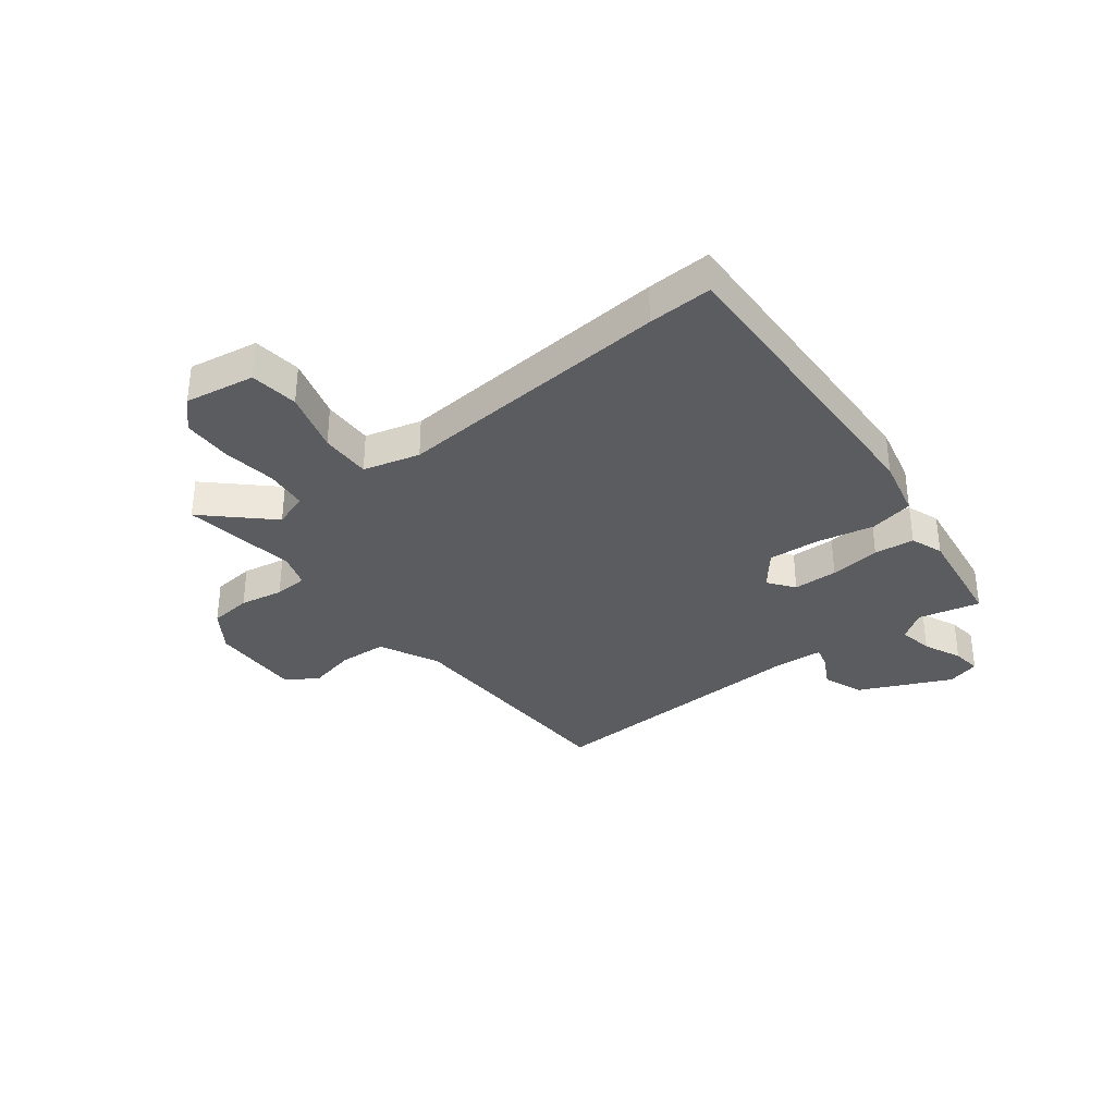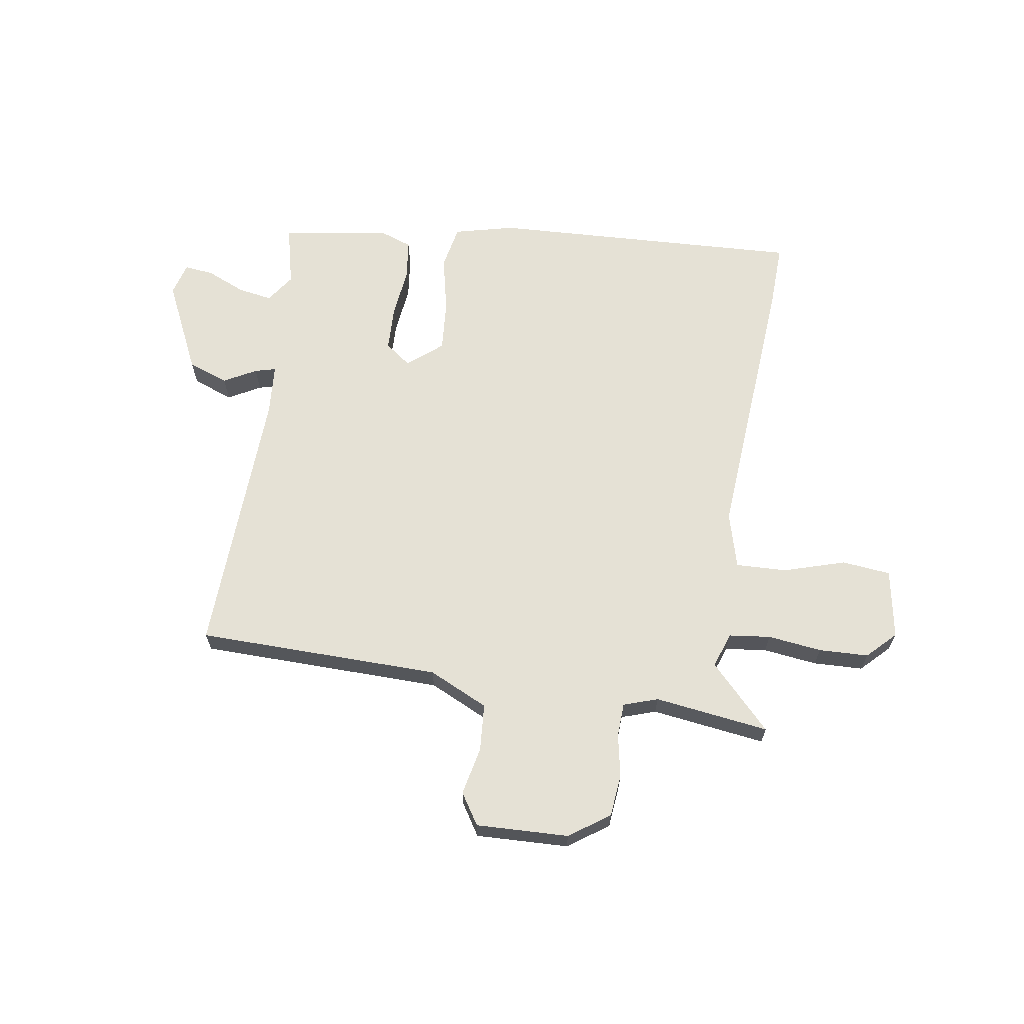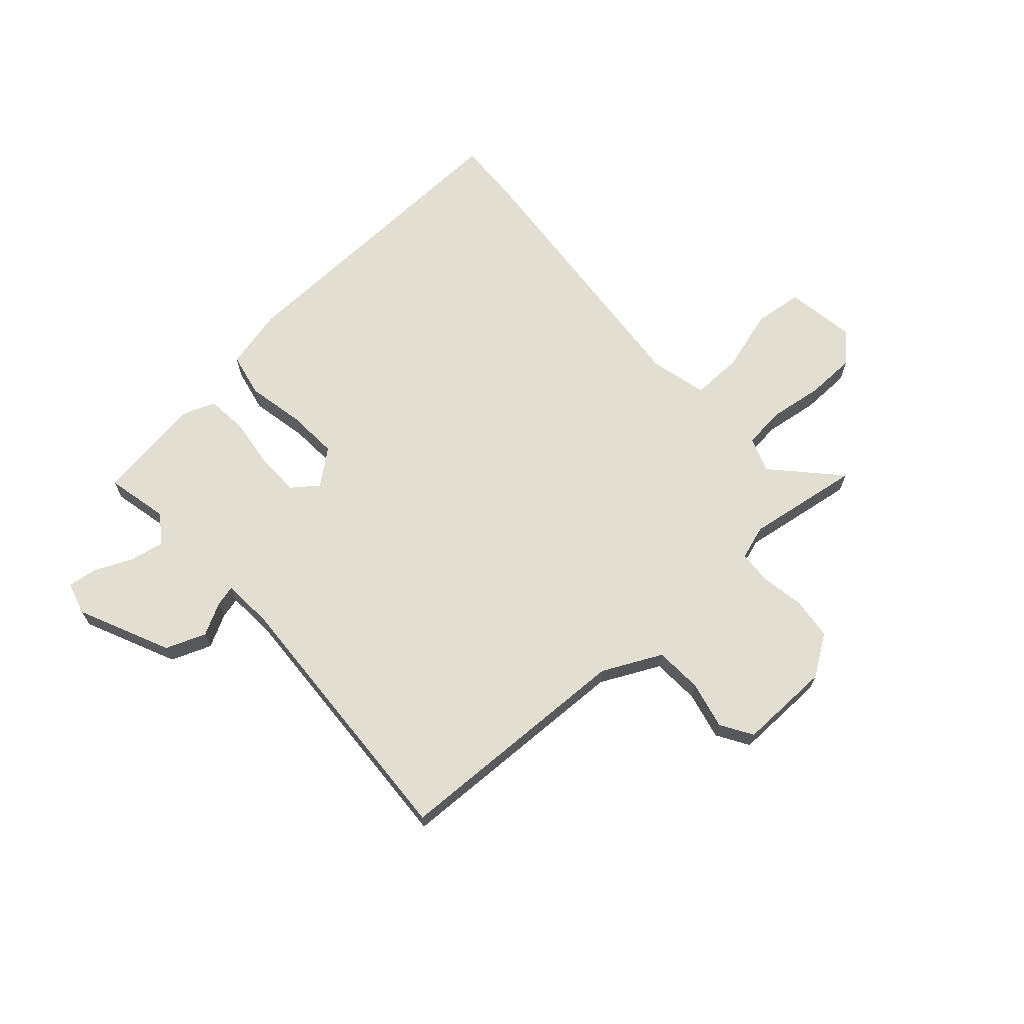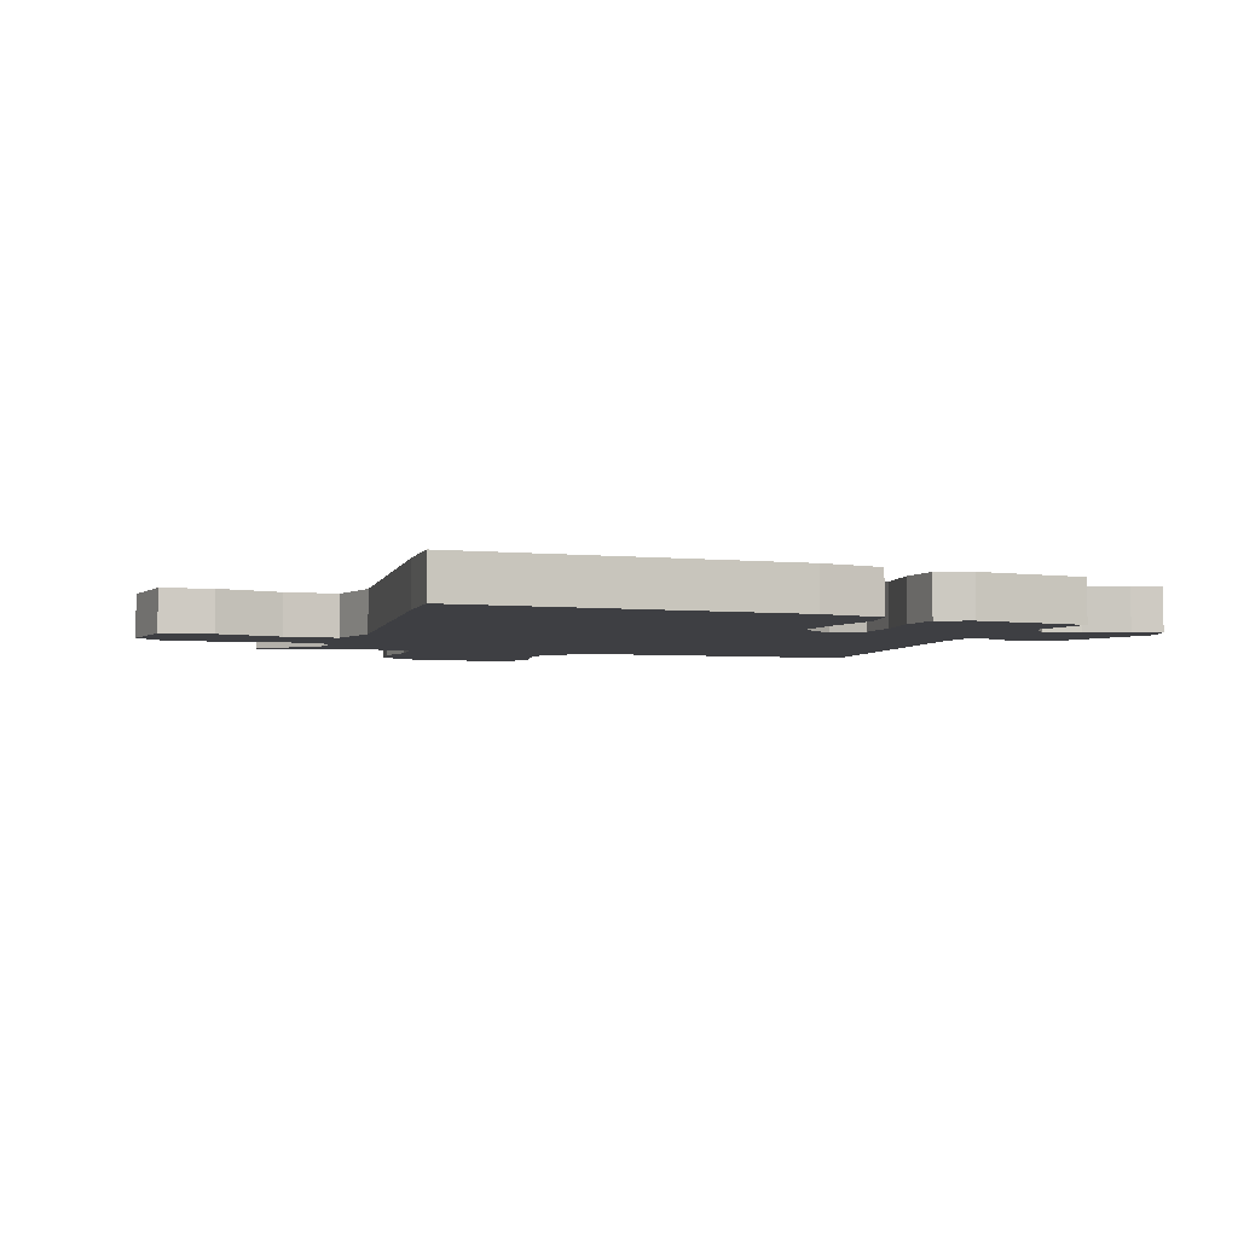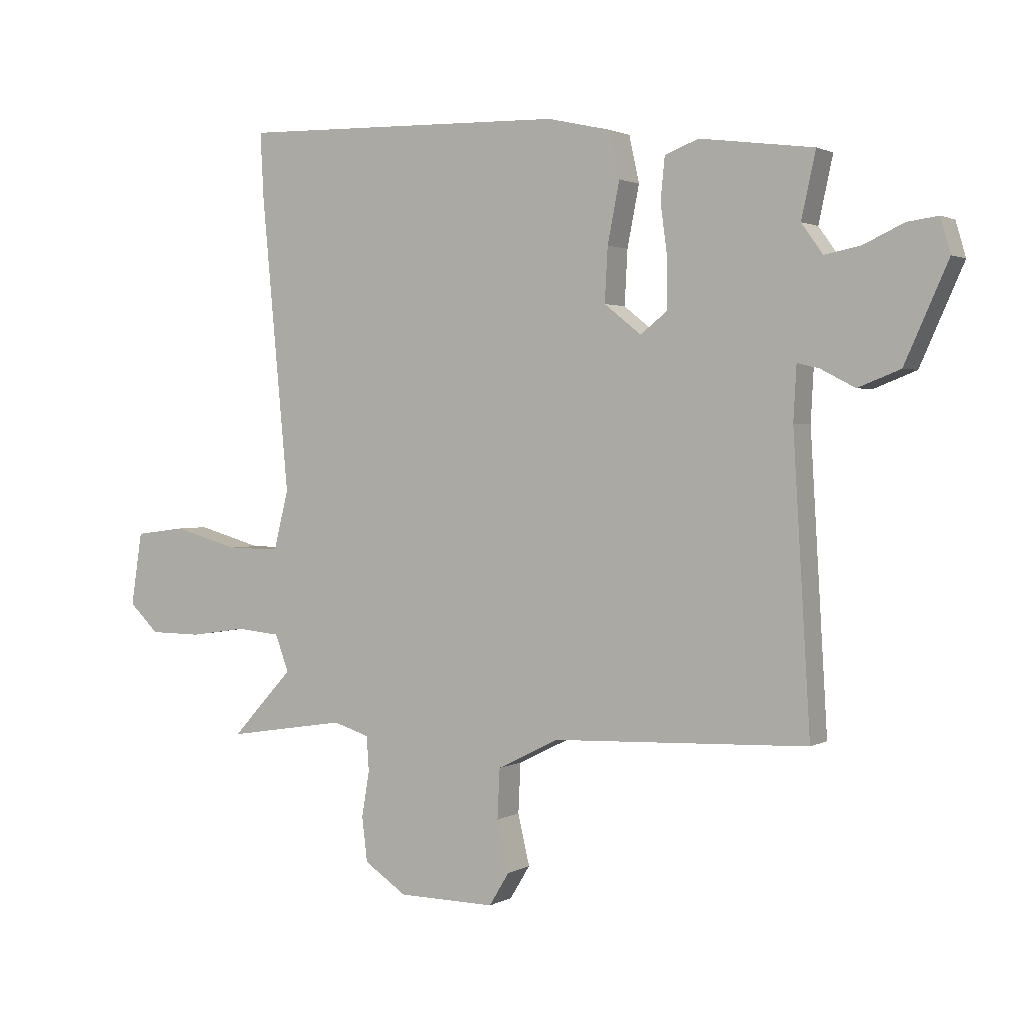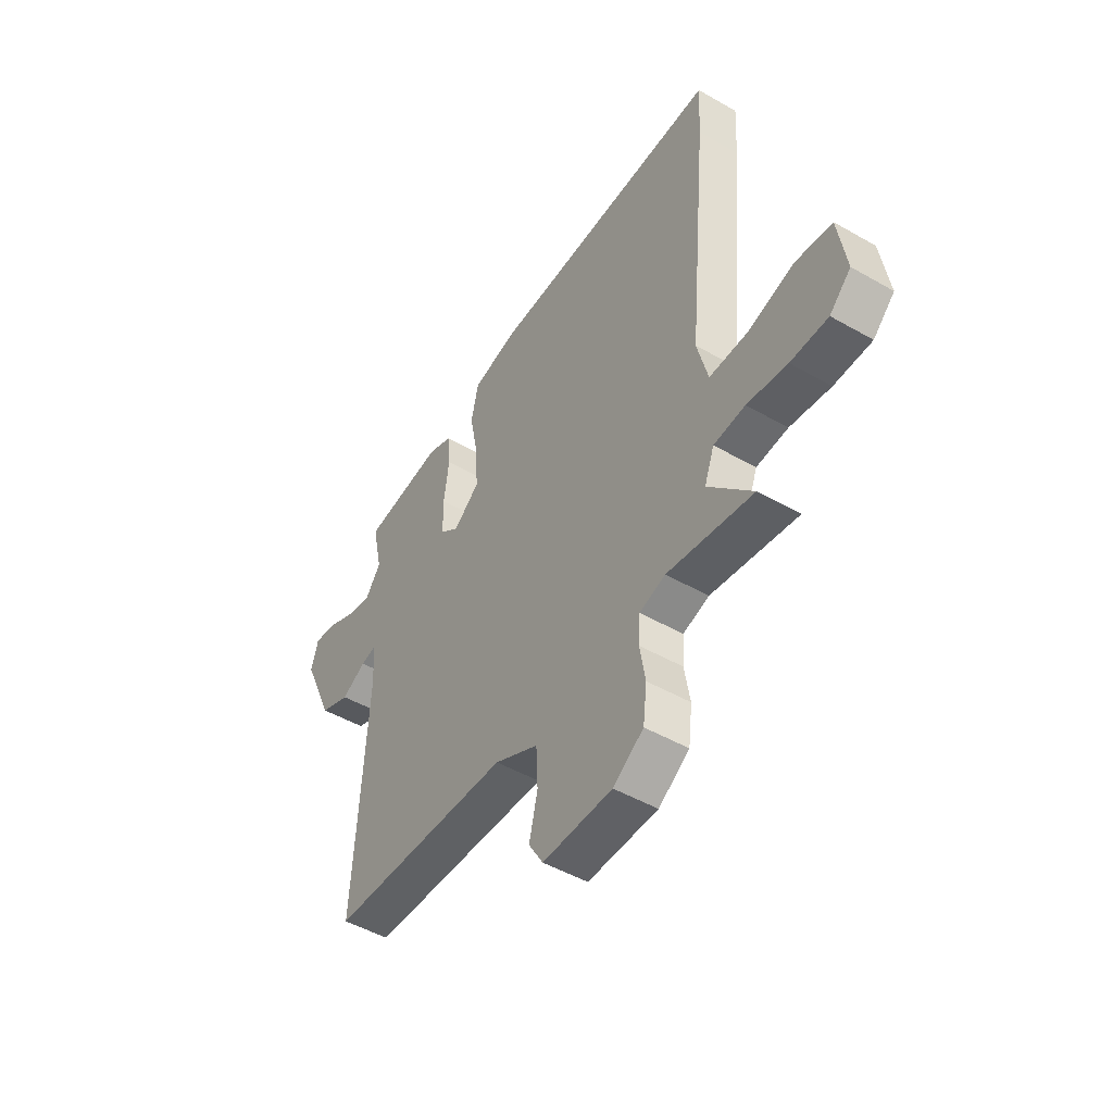
<metadata>
{"format":"obj","ext":"obj","renderer":"f3d","projection":"perspective","resolution":1024,"background":"white","views":[{"elev":-34.2,"azim":-53.0,"up":"+Y"},{"elev":65.1,"azim":-172.4,"up":"+Y"},{"elev":67.7,"azim":137.7,"up":"+Y"},{"elev":-4.2,"azim":-18.0,"up":"+Y"},{"elev":1.8,"azim":29.0,"up":"+Z"},{"elev":-48.3,"azim":-122.7,"up":"+Z"}]}
</metadata>
<code>
v -0.554 0.07 -0.492
v -0.45 0.07 -0.379
v -0.473 0.07 -0.317
v -0.547 0.07 -0.31
v -0.642 0.07 -0.324
v -0.73 0.07 -0.323
v -0.78 0.07 -0.275
v -0.761 0.07 -0.151
v -0.675 0.07 -0.14
v -0.565 0.07 -0.171
v -0.475 0.07 -0.172
v -0.45 0.07 -0.072
v -0.496 0.07 0.421
v -0.502 0.07 0.535
v 0.053 0.07 0.522
v 0.16 0.07 0.498
v 0.177 0.07 0.42
v 0.157 0.07 0.318
v 0.152 0.07 0.227
v 0.214 0.07 0.178
v 0.259 0.07 0.213
v 0.26 0.07 0.292
v 0.248 0.07 0.382
v 0.255 0.07 0.453
v 0.312 0.07 0.475
v 0.504 0.07 0.45
v 0.48 0.07 0.34
v 0.516 0.07 0.29
v 0.577 0.07 0.302
v 0.644 0.07 0.333
v 0.696 0.07 0.34
v 0.713 0.07 0.282
v 0.64 0.07 0.119
v 0.569 0.07 0.091
v 0.511 0.07 0.121
v 0.474 0.07 0.13
v 0.469 0.07 0.039
v 0.498 0.07 -0.446
v 0.067 0.07 -0.463
v -0.037 0.07 -0.515
v -0.041 0.07 -0.599
v -0.021 0.07 -0.684
v -0.055 0.07 -0.74
v -0.219 0.07 -0.738
v -0.291 0.07 -0.69
v -0.3 0.07 -0.615
v -0.287 0.07 -0.538
v -0.291 0.07 -0.479
v -0.352 0.07 -0.46
v -0.554 0 -0.492
v -0.45 0 -0.379
v -0.473 0 -0.317
v -0.547 0 -0.31
v -0.642 0 -0.324
v -0.73 0 -0.323
v -0.78 0 -0.275
v -0.761 0 -0.151
v -0.675 0 -0.14
v -0.565 0 -0.171
v -0.475 0 -0.172
v -0.45 0 -0.072
v -0.496 0 0.421
v -0.502 0 0.535
v 0.053 0 0.522
v 0.16 0 0.498
v 0.177 0 0.42
v 0.157 0 0.318
v 0.152 0 0.227
v 0.214 0 0.178
v 0.259 0 0.213
v 0.26 0 0.292
v 0.248 0 0.382
v 0.255 0 0.453
v 0.312 0 0.475
v 0.504 0 0.45
v 0.48 0 0.34
v 0.516 0 0.29
v 0.577 0 0.302
v 0.644 0 0.333
v 0.696 0 0.34
v 0.713 0 0.282
v 0.64 0 0.119
v 0.569 0 0.091
v 0.511 0 0.121
v 0.474 0 0.13
v 0.469 0 0.039
v 0.498 0 -0.446
v 0.067 0 -0.463
v -0.037 0 -0.515
v -0.041 0 -0.599
v -0.021 0 -0.684
v -0.055 0 -0.74
v -0.219 0 -0.738
v -0.291 0 -0.69
v -0.3 0 -0.615
v -0.287 0 -0.538
v -0.291 0 -0.479
v -0.352 0 -0.46
f 45 46 47
f 44 45 47
f 43 44 47
f 42 43 47
f 41 42 47
f 40 41 47 48
f 39 40 48 49
f 37 38 39 49
f 33 34 35
f 32 33 35
f 31 32 35
f 30 31 35
f 29 30 35
f 28 29 35 36
f 27 28 36
f 25 26 27
f 24 25 27
f 23 24 27
f 22 23 27
f 27 36 37
f 22 27 37
f 21 22 37
f 16 17 18
f 15 16 18
f 14 15 18
f 13 14 18
f 12 13 18
f 11 12 18 19
f 8 9 10
f 7 8 10
f 6 7 10
f 5 6 10
f 4 5 10
f 3 4 10 11
f 11 19 20
f 3 11 20
f 2 3 20
f 21 37 49
f 20 21 49
f 2 20 49
f 1 2 49
f 96 95 94
f 96 94 93
f 96 93 92
f 96 92 91
f 96 91 90
f 97 96 90 89
f 98 97 89 88
f 98 88 87 86
f 84 83 82
f 84 82 81
f 84 81 80
f 84 80 79
f 84 79 78
f 85 84 78 77
f 85 77 76
f 76 75 74
f 76 74 73
f 76 73 72
f 76 72 71
f 86 85 76
f 86 76 71
f 86 71 70
f 67 66 65
f 67 65 64
f 67 64 63
f 67 63 62
f 67 62 61
f 68 67 61 60
f 59 58 57
f 59 57 56
f 59 56 55
f 59 55 54
f 59 54 53
f 60 59 53 52
f 69 68 60
f 69 60 52
f 69 52 51
f 98 86 70
f 98 70 69
f 98 69 51
f 98 51 50
f 1 50 51 2
f 2 51 52 3
f 3 52 53 4
f 4 53 54 5
f 5 54 55 6
f 6 55 56 7
f 7 56 57 8
f 8 57 58 9
f 9 58 59 10
f 10 59 60 11
f 11 60 61 12
f 12 61 62 13
f 13 62 63 14
f 14 63 64 15
f 15 64 65 16
f 16 65 66 17
f 17 66 67 18
f 18 67 68 19
f 19 68 69 20
f 20 69 70 21
f 21 70 71 22
f 22 71 72 23
f 23 72 73 24
f 24 73 74 25
f 25 74 75 26
f 26 75 76 27
f 27 76 77 28
f 28 77 78 29
f 29 78 79 30
f 30 79 80 31
f 31 80 81 32
f 32 81 82 33
f 33 82 83 34
f 34 83 84 35
f 35 84 85 36
f 36 85 86 37
f 37 86 87 38
f 38 87 88 39
f 39 88 89 40
f 40 89 90 41
f 41 90 91 42
f 42 91 92 43
f 43 92 93 44
f 44 93 94 45
f 45 94 95 46
f 46 95 96 47
f 47 96 97 48
f 48 97 98 49
f 49 98 50 1

</code>
